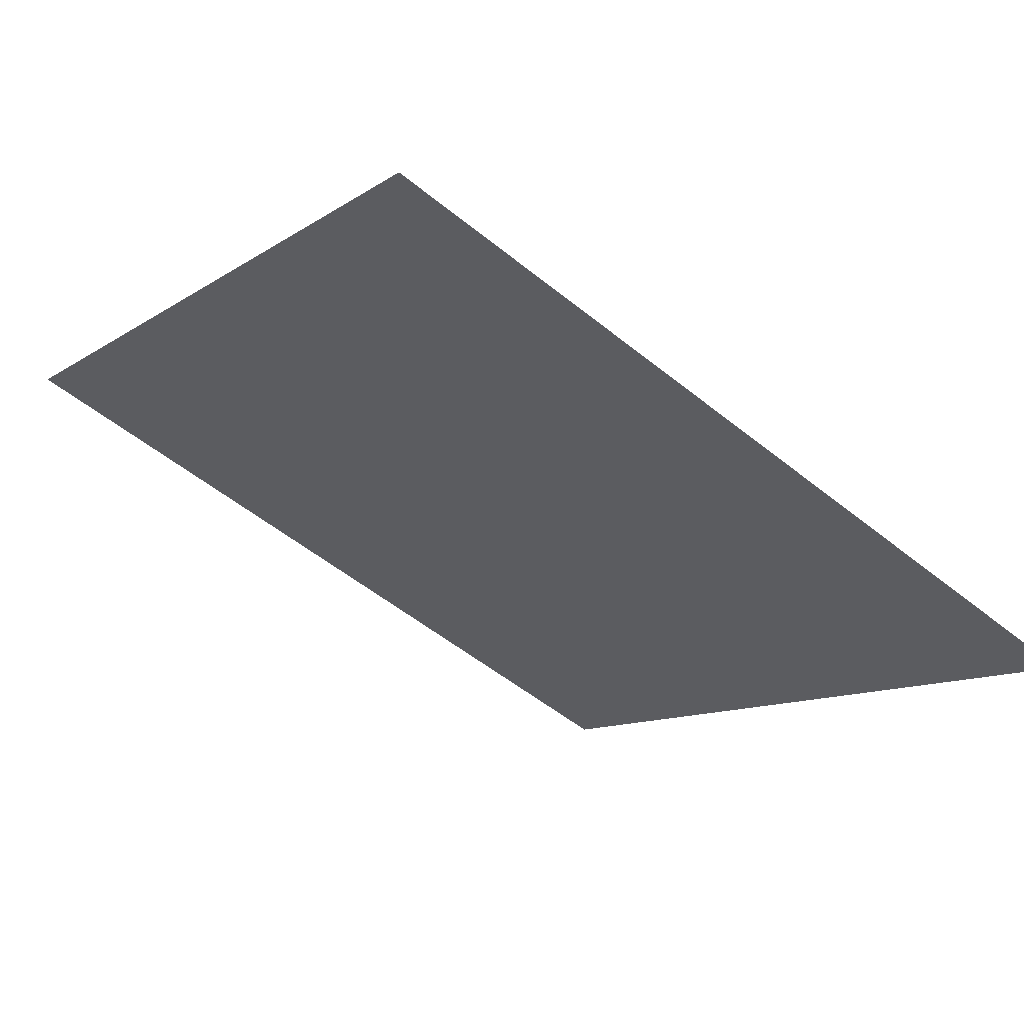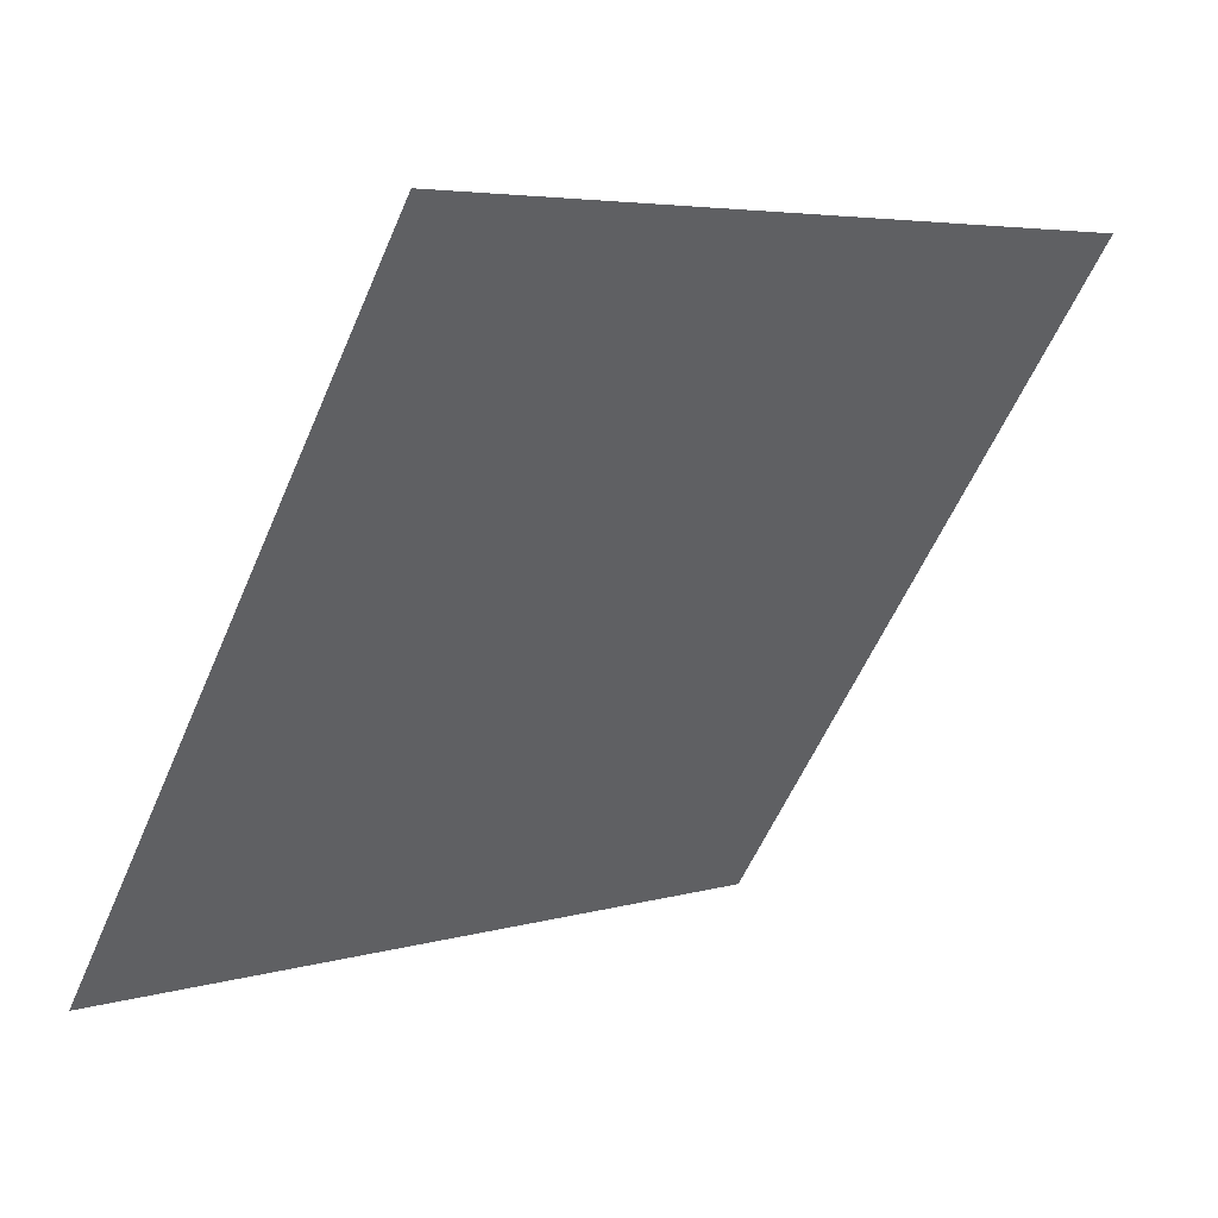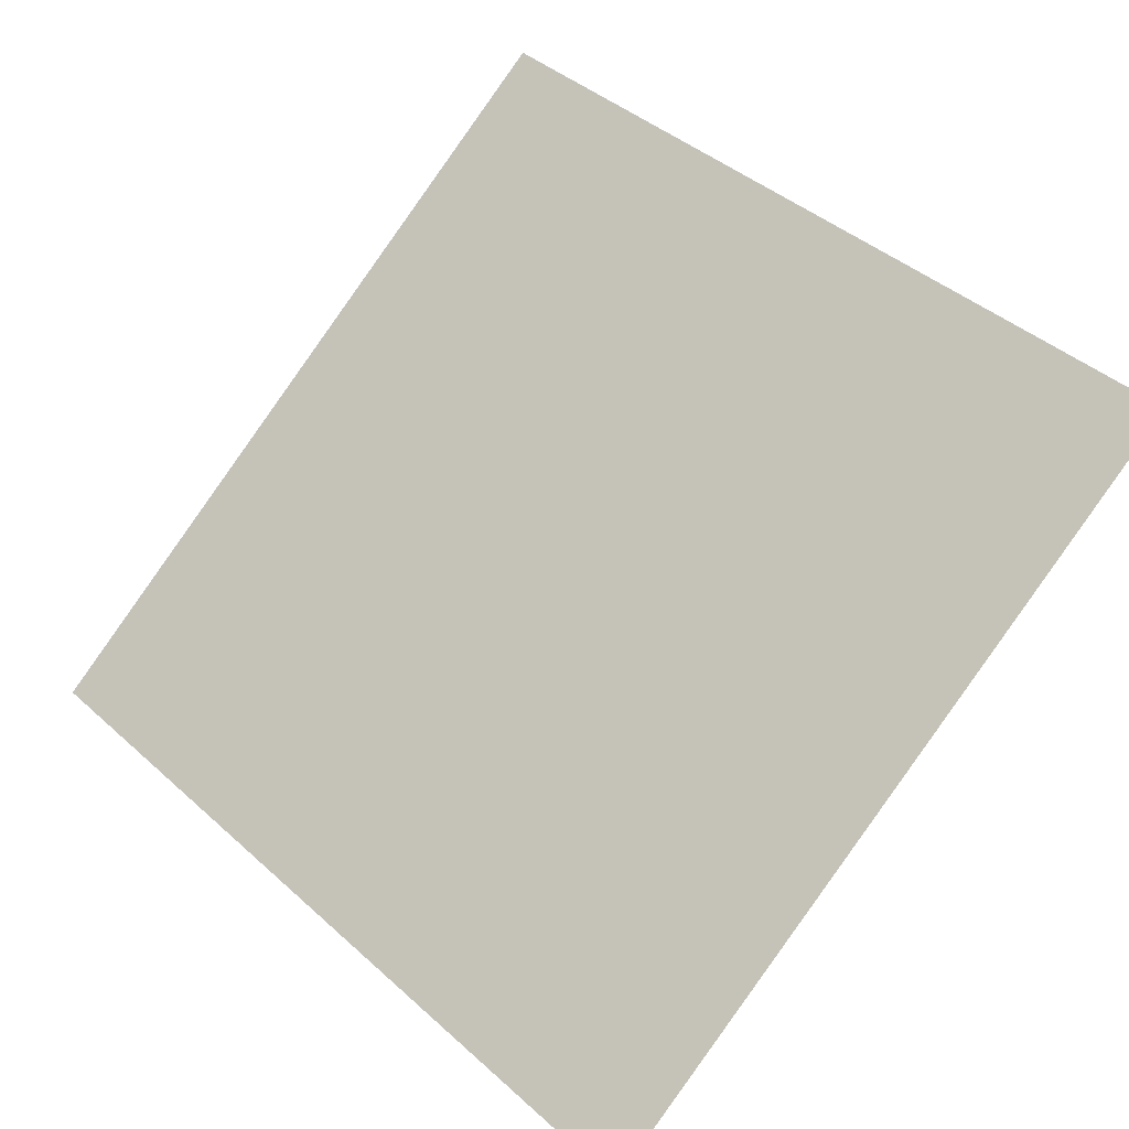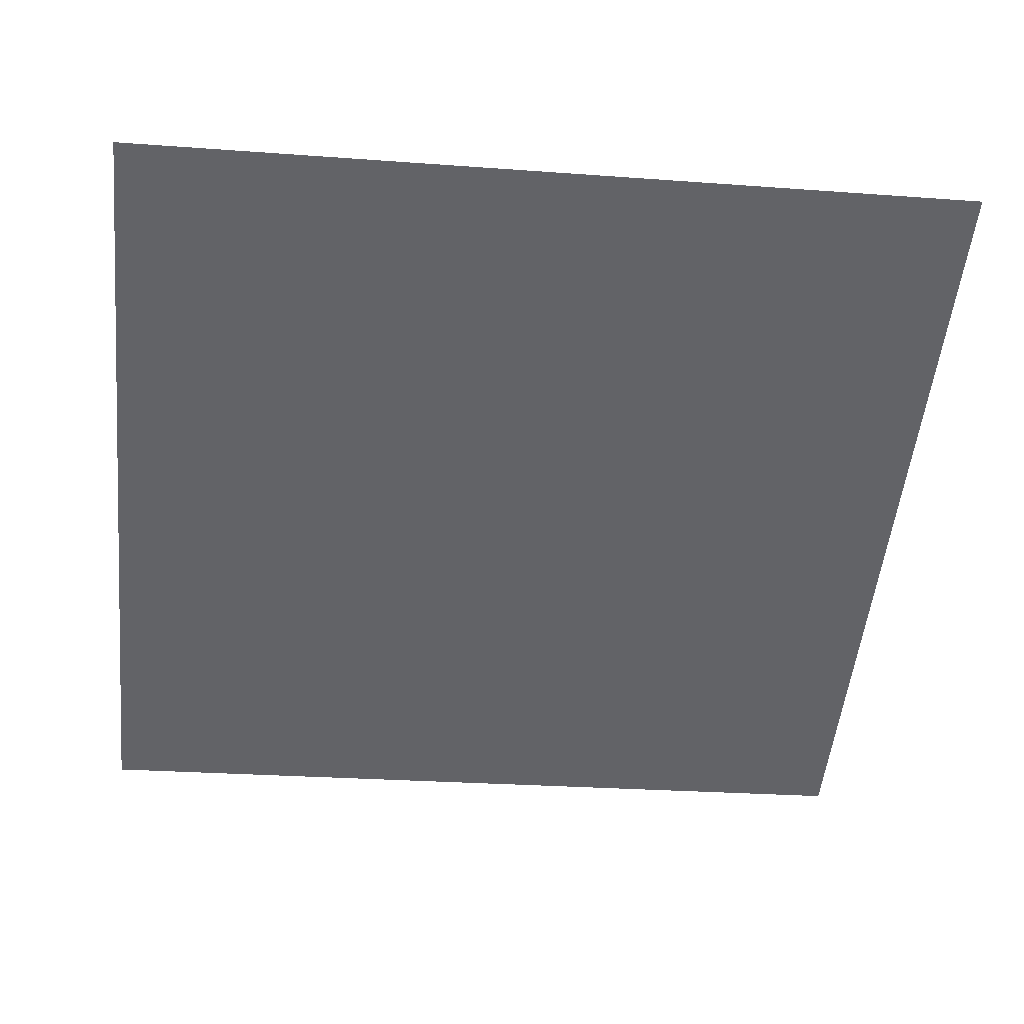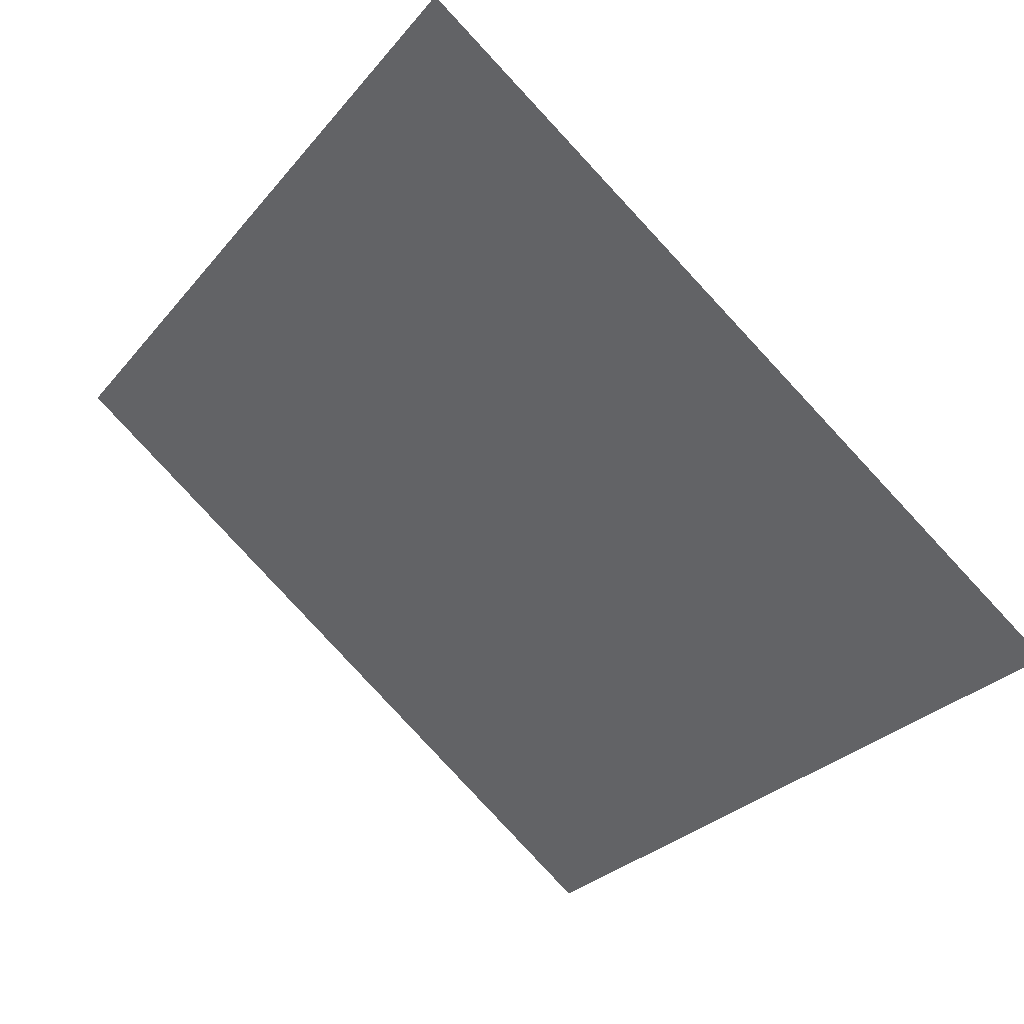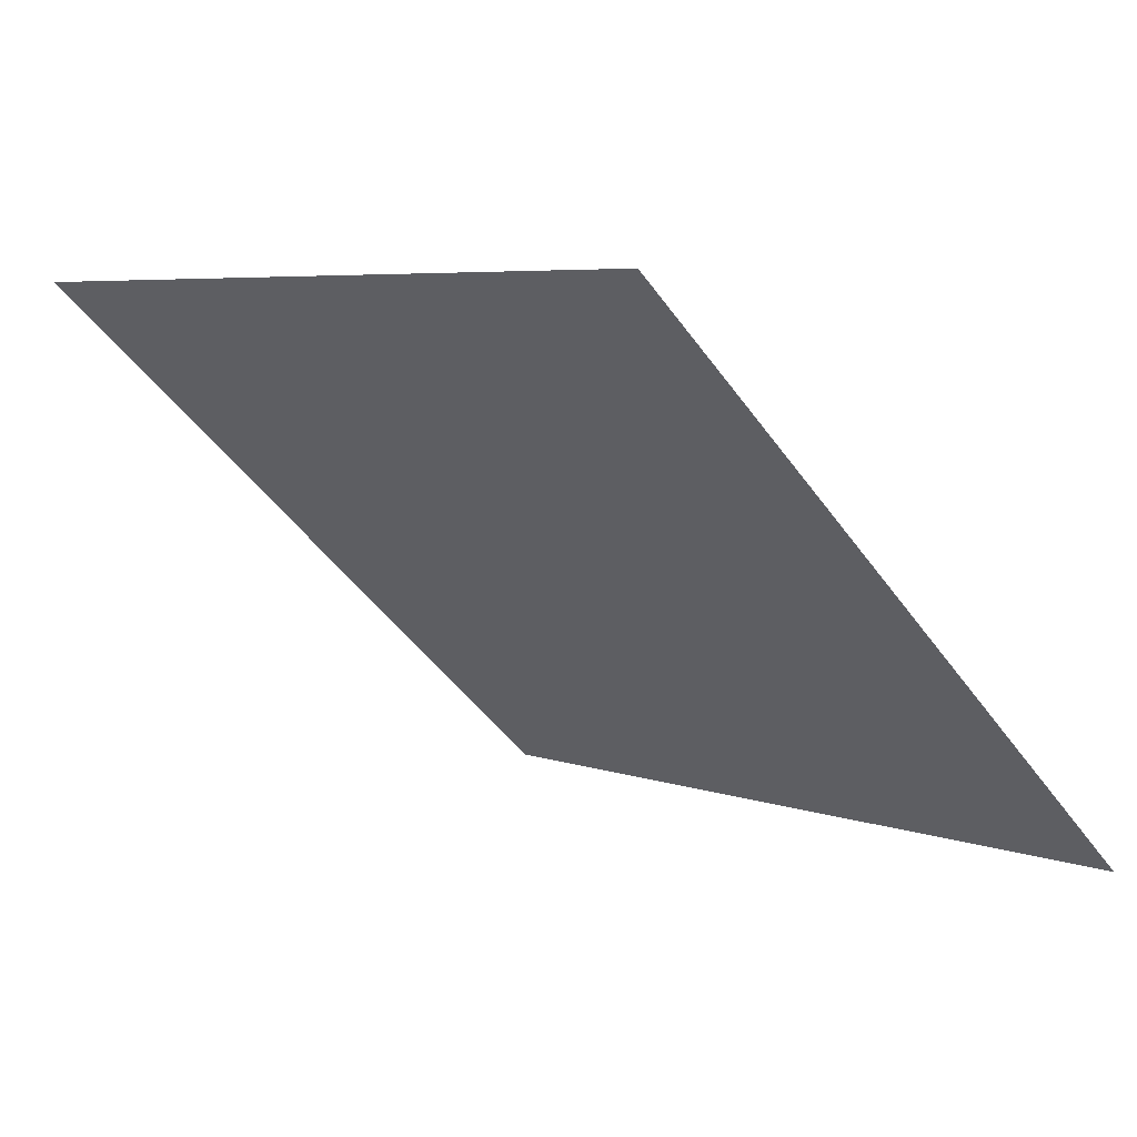
<metadata>
{"format":"obj","ext":"obj","renderer":"f3d","projection":"perspective","resolution":1024,"background":"white","views":[{"elev":-55.6,"azim":139.8,"up":"+Y"},{"elev":-56.4,"azim":-112.7,"up":"+Y"},{"elev":43.9,"azim":-132.6,"up":"+Y"},{"elev":-14.1,"azim":-6.1,"up":"+Y"},{"elev":-29.3,"azim":59.6,"up":"+Y"},{"elev":-48.3,"azim":124.0,"up":"+Y"}]}
</metadata>
<code>
v 0.2371 0.5915 0.2526
v 0.2306 0.5917 0.2527
v 0.2307 0.5956 0.258
v 0.2373 0.5955 0.2579
f 4 3 2 1

</code>
